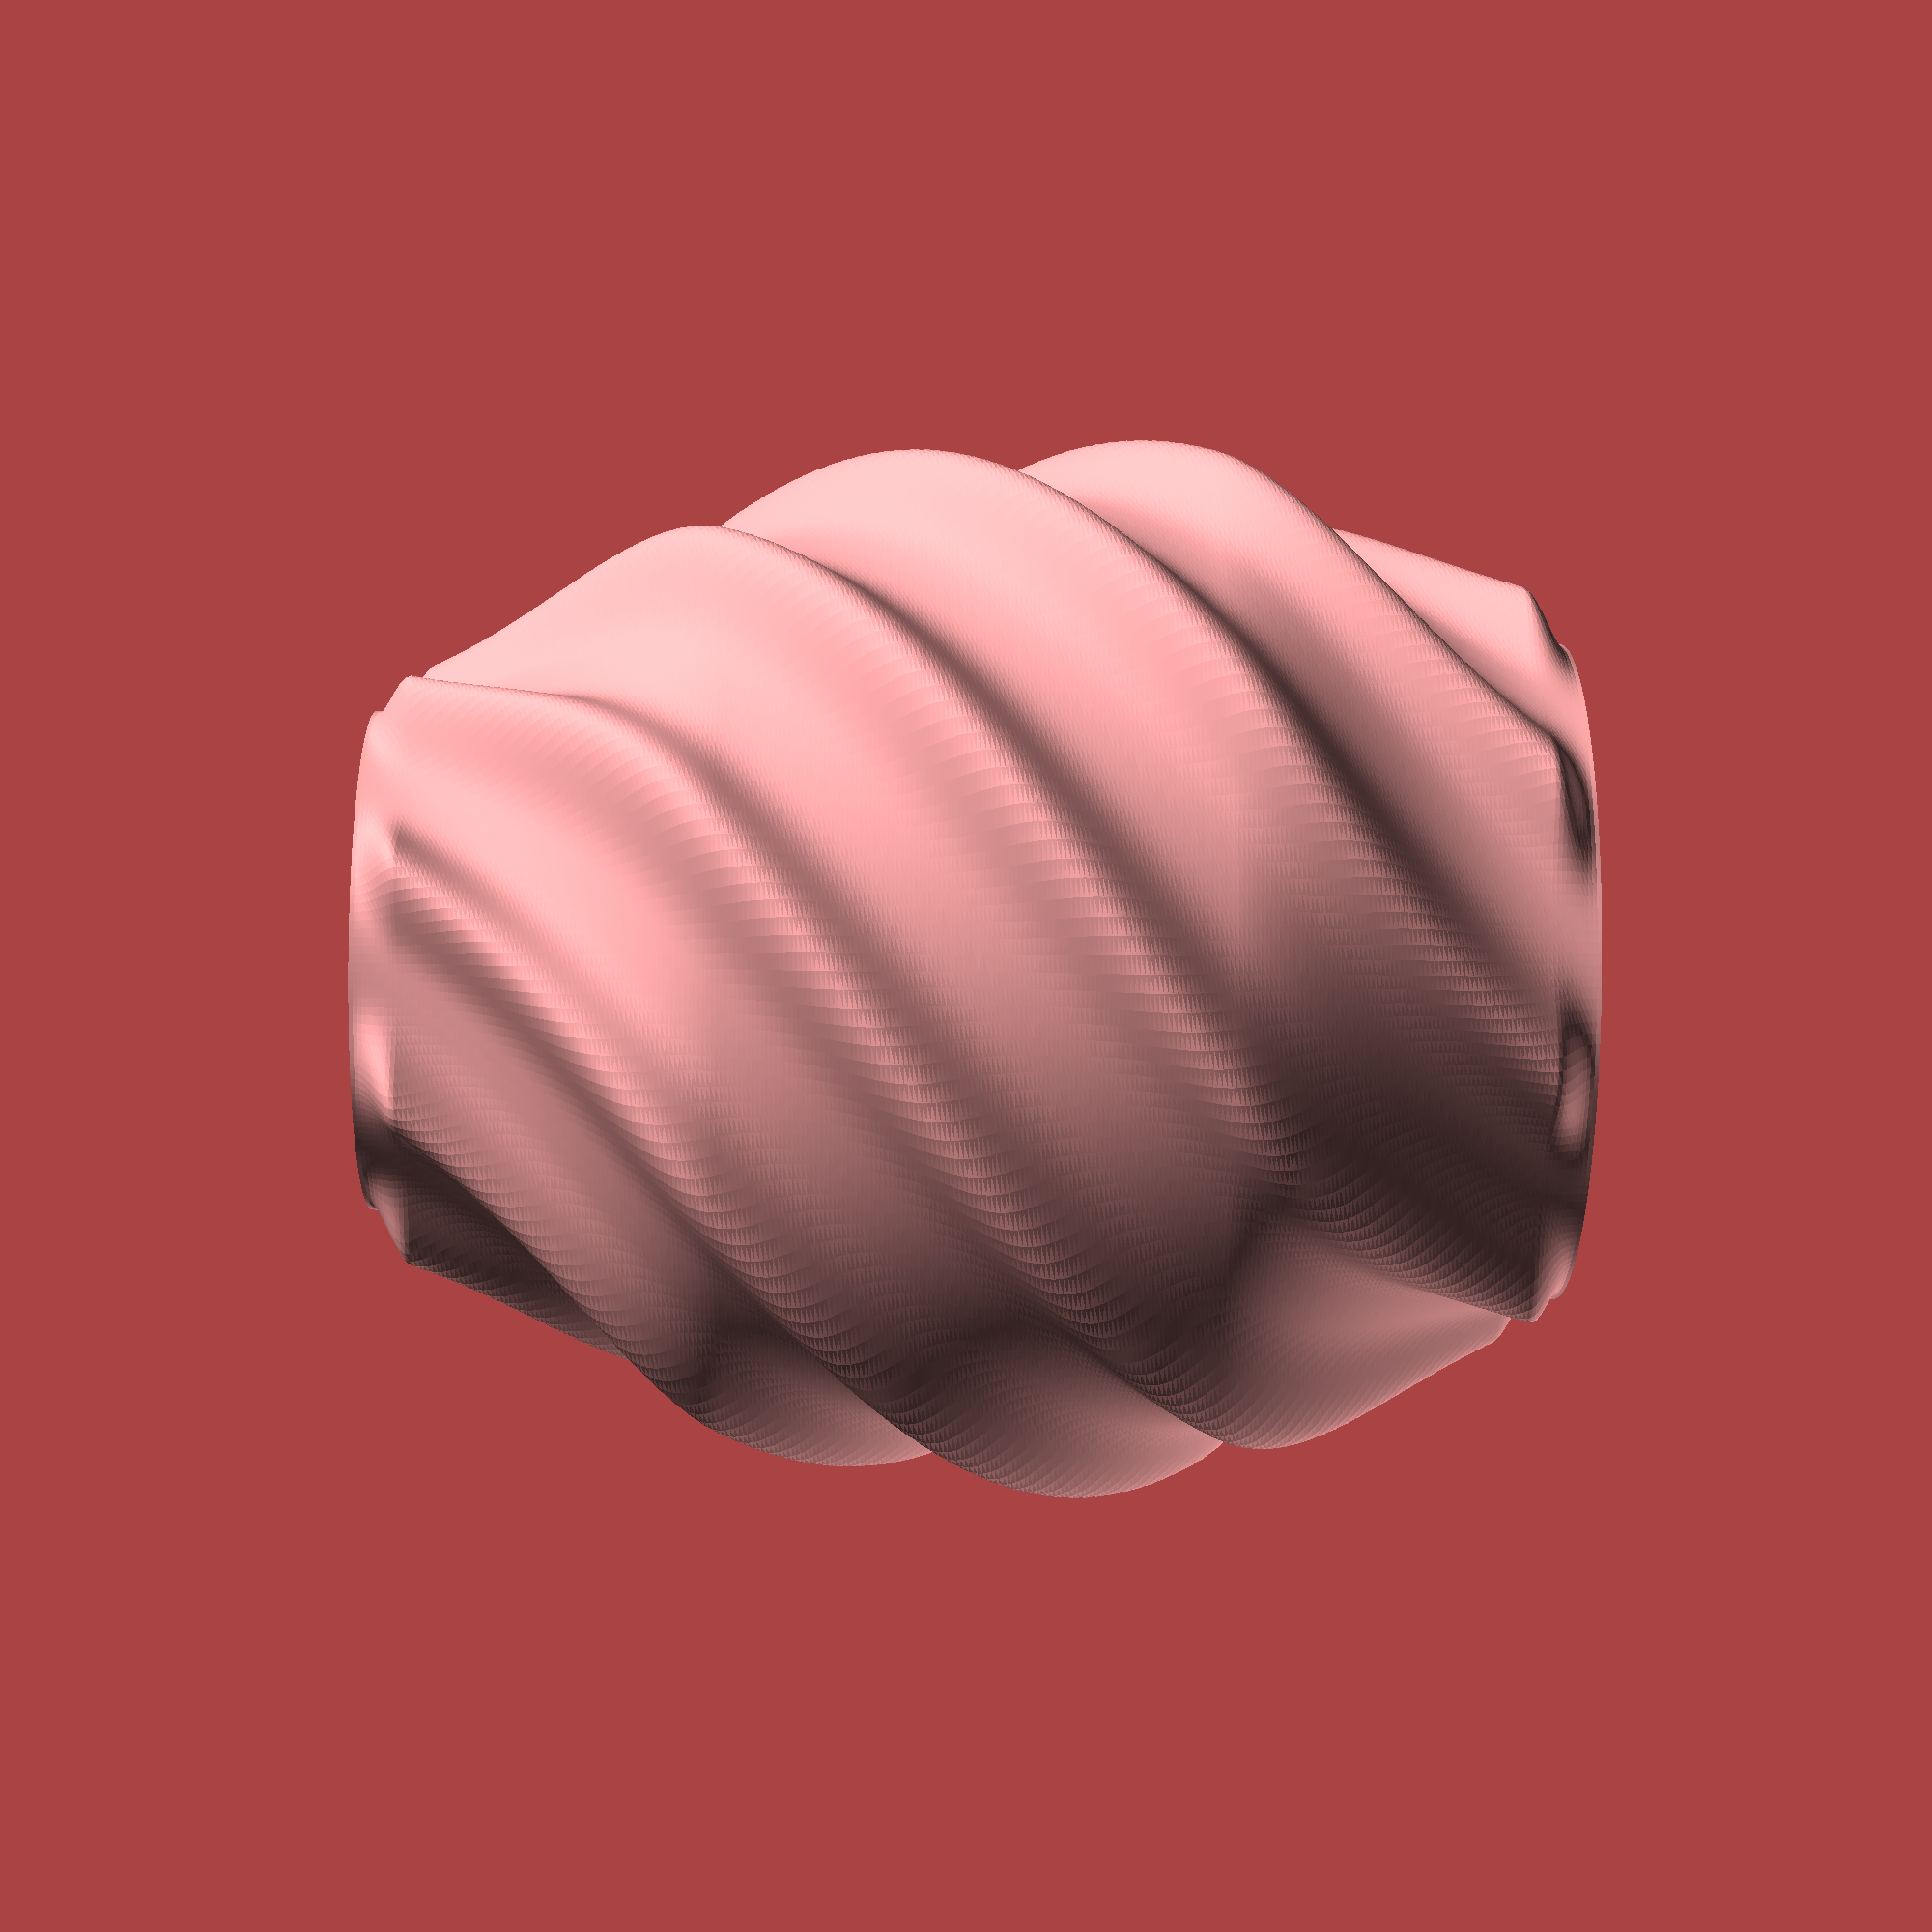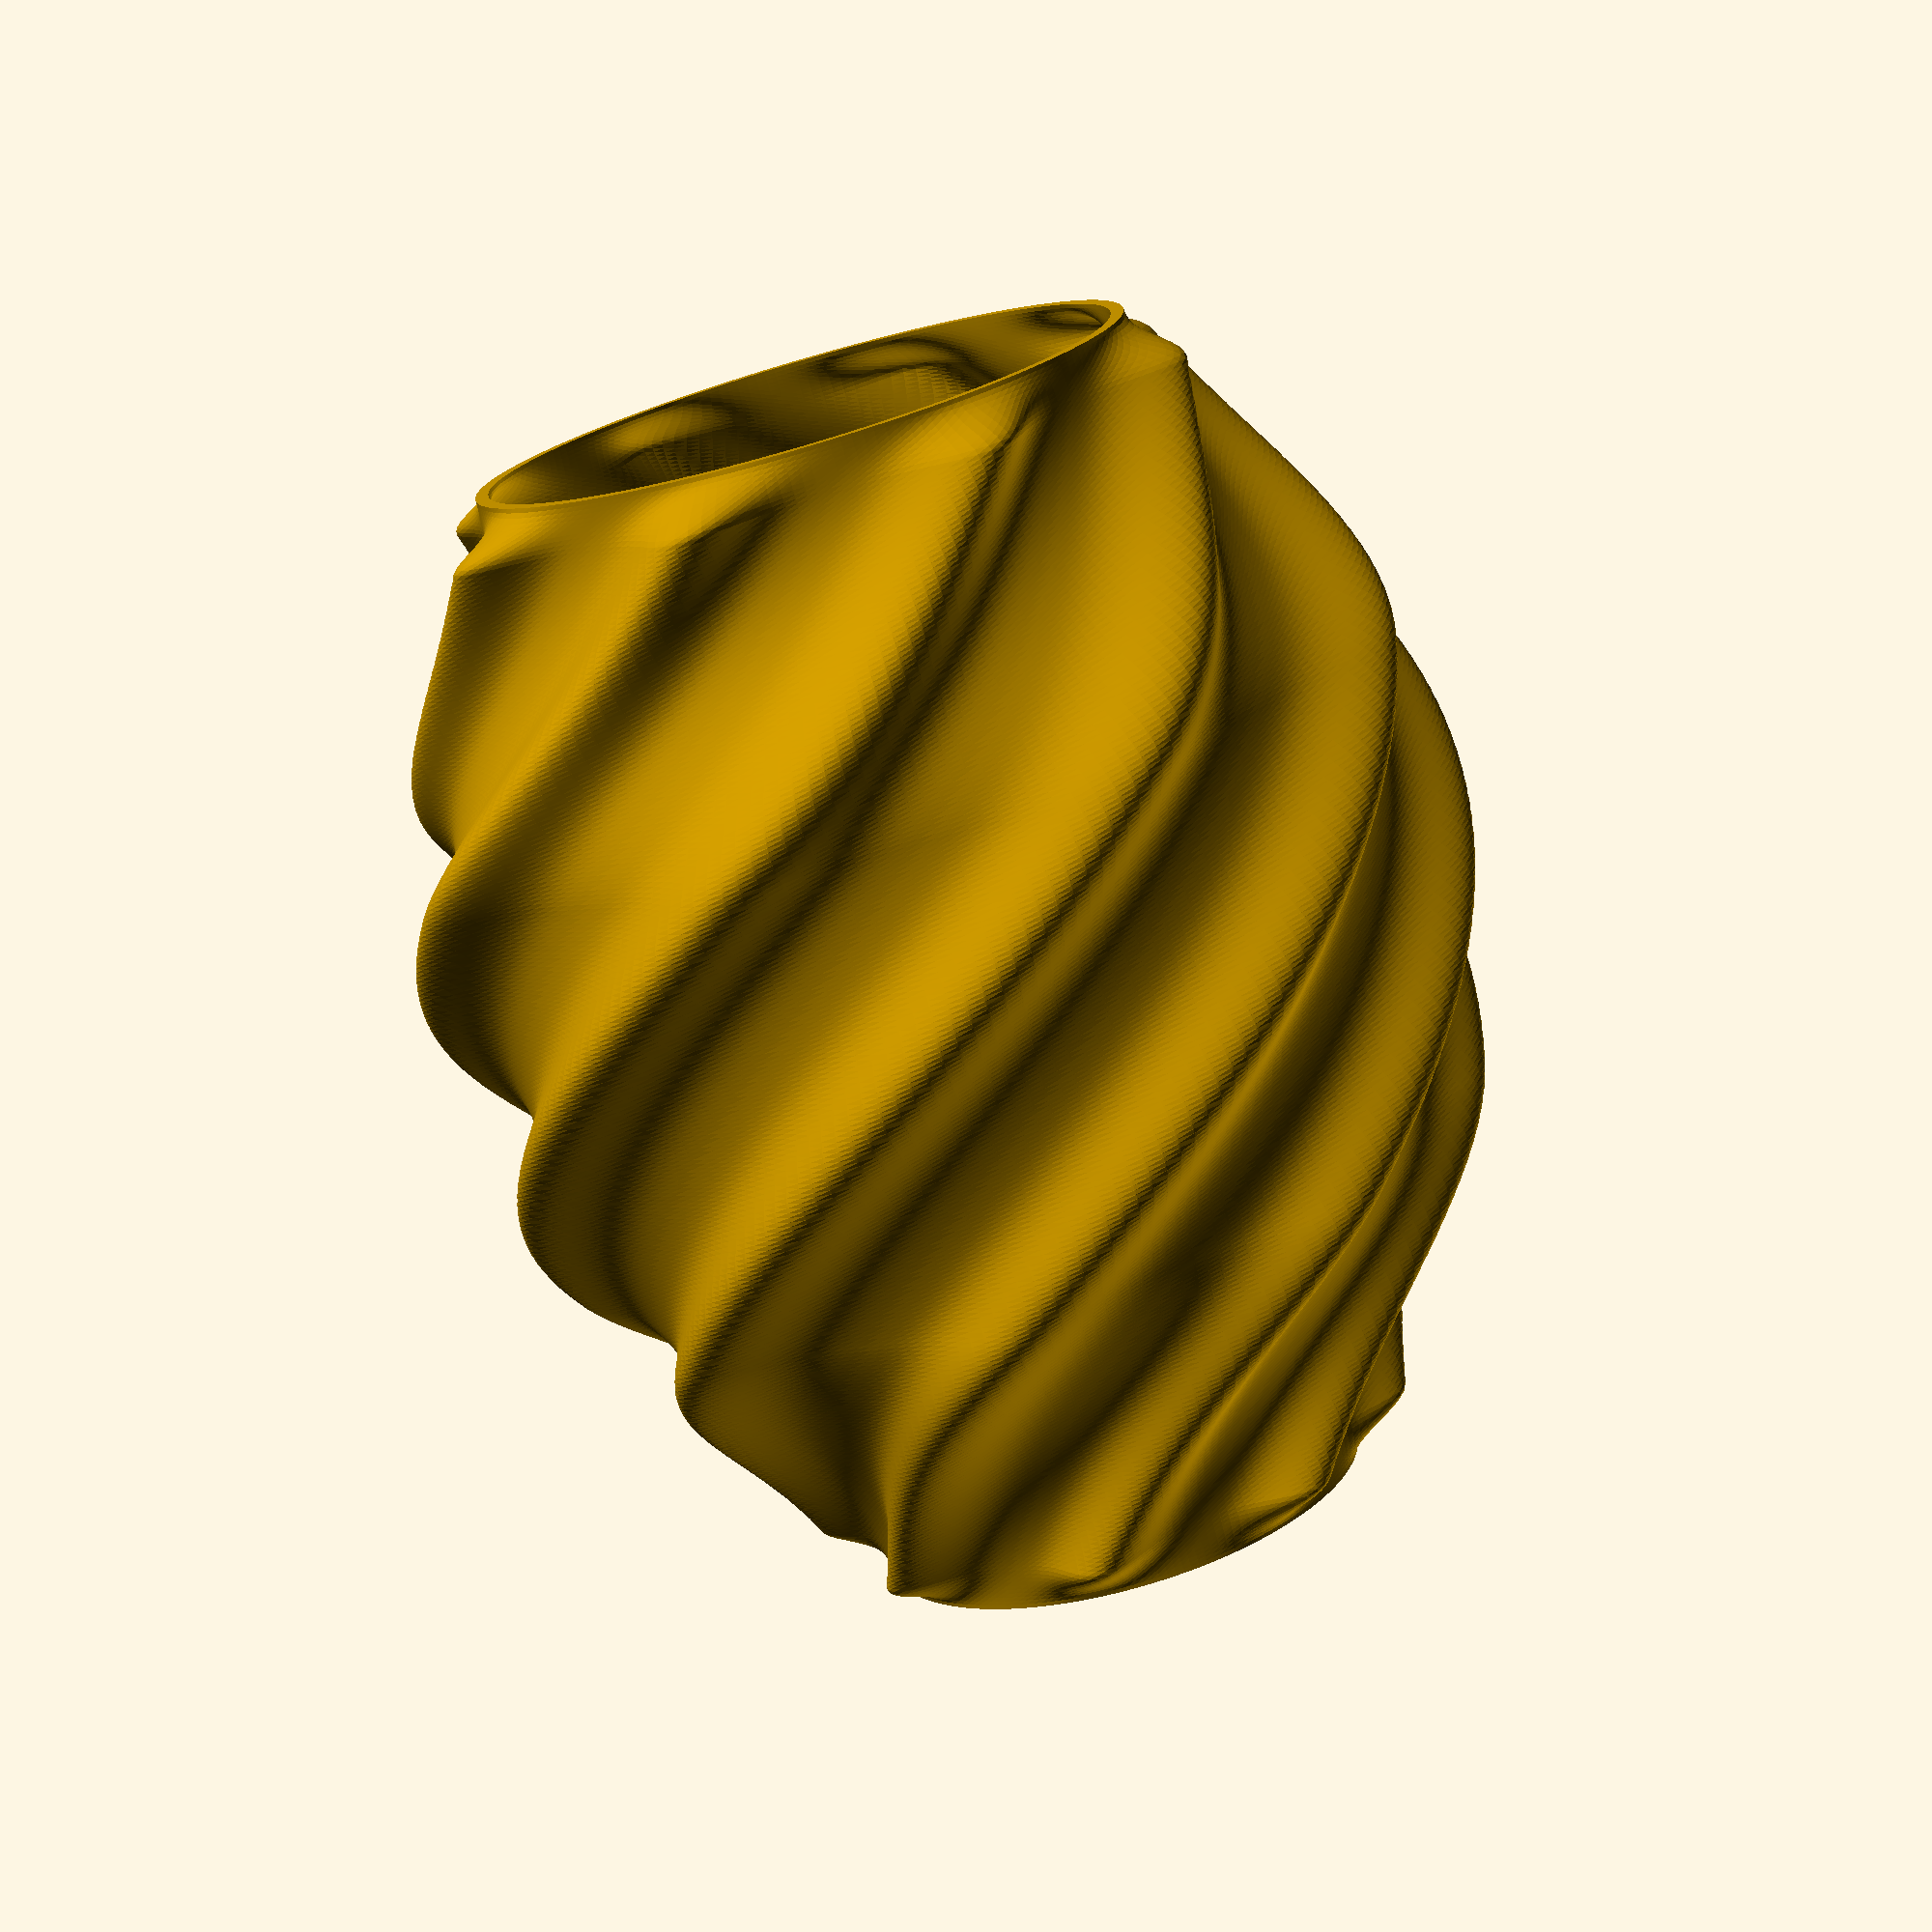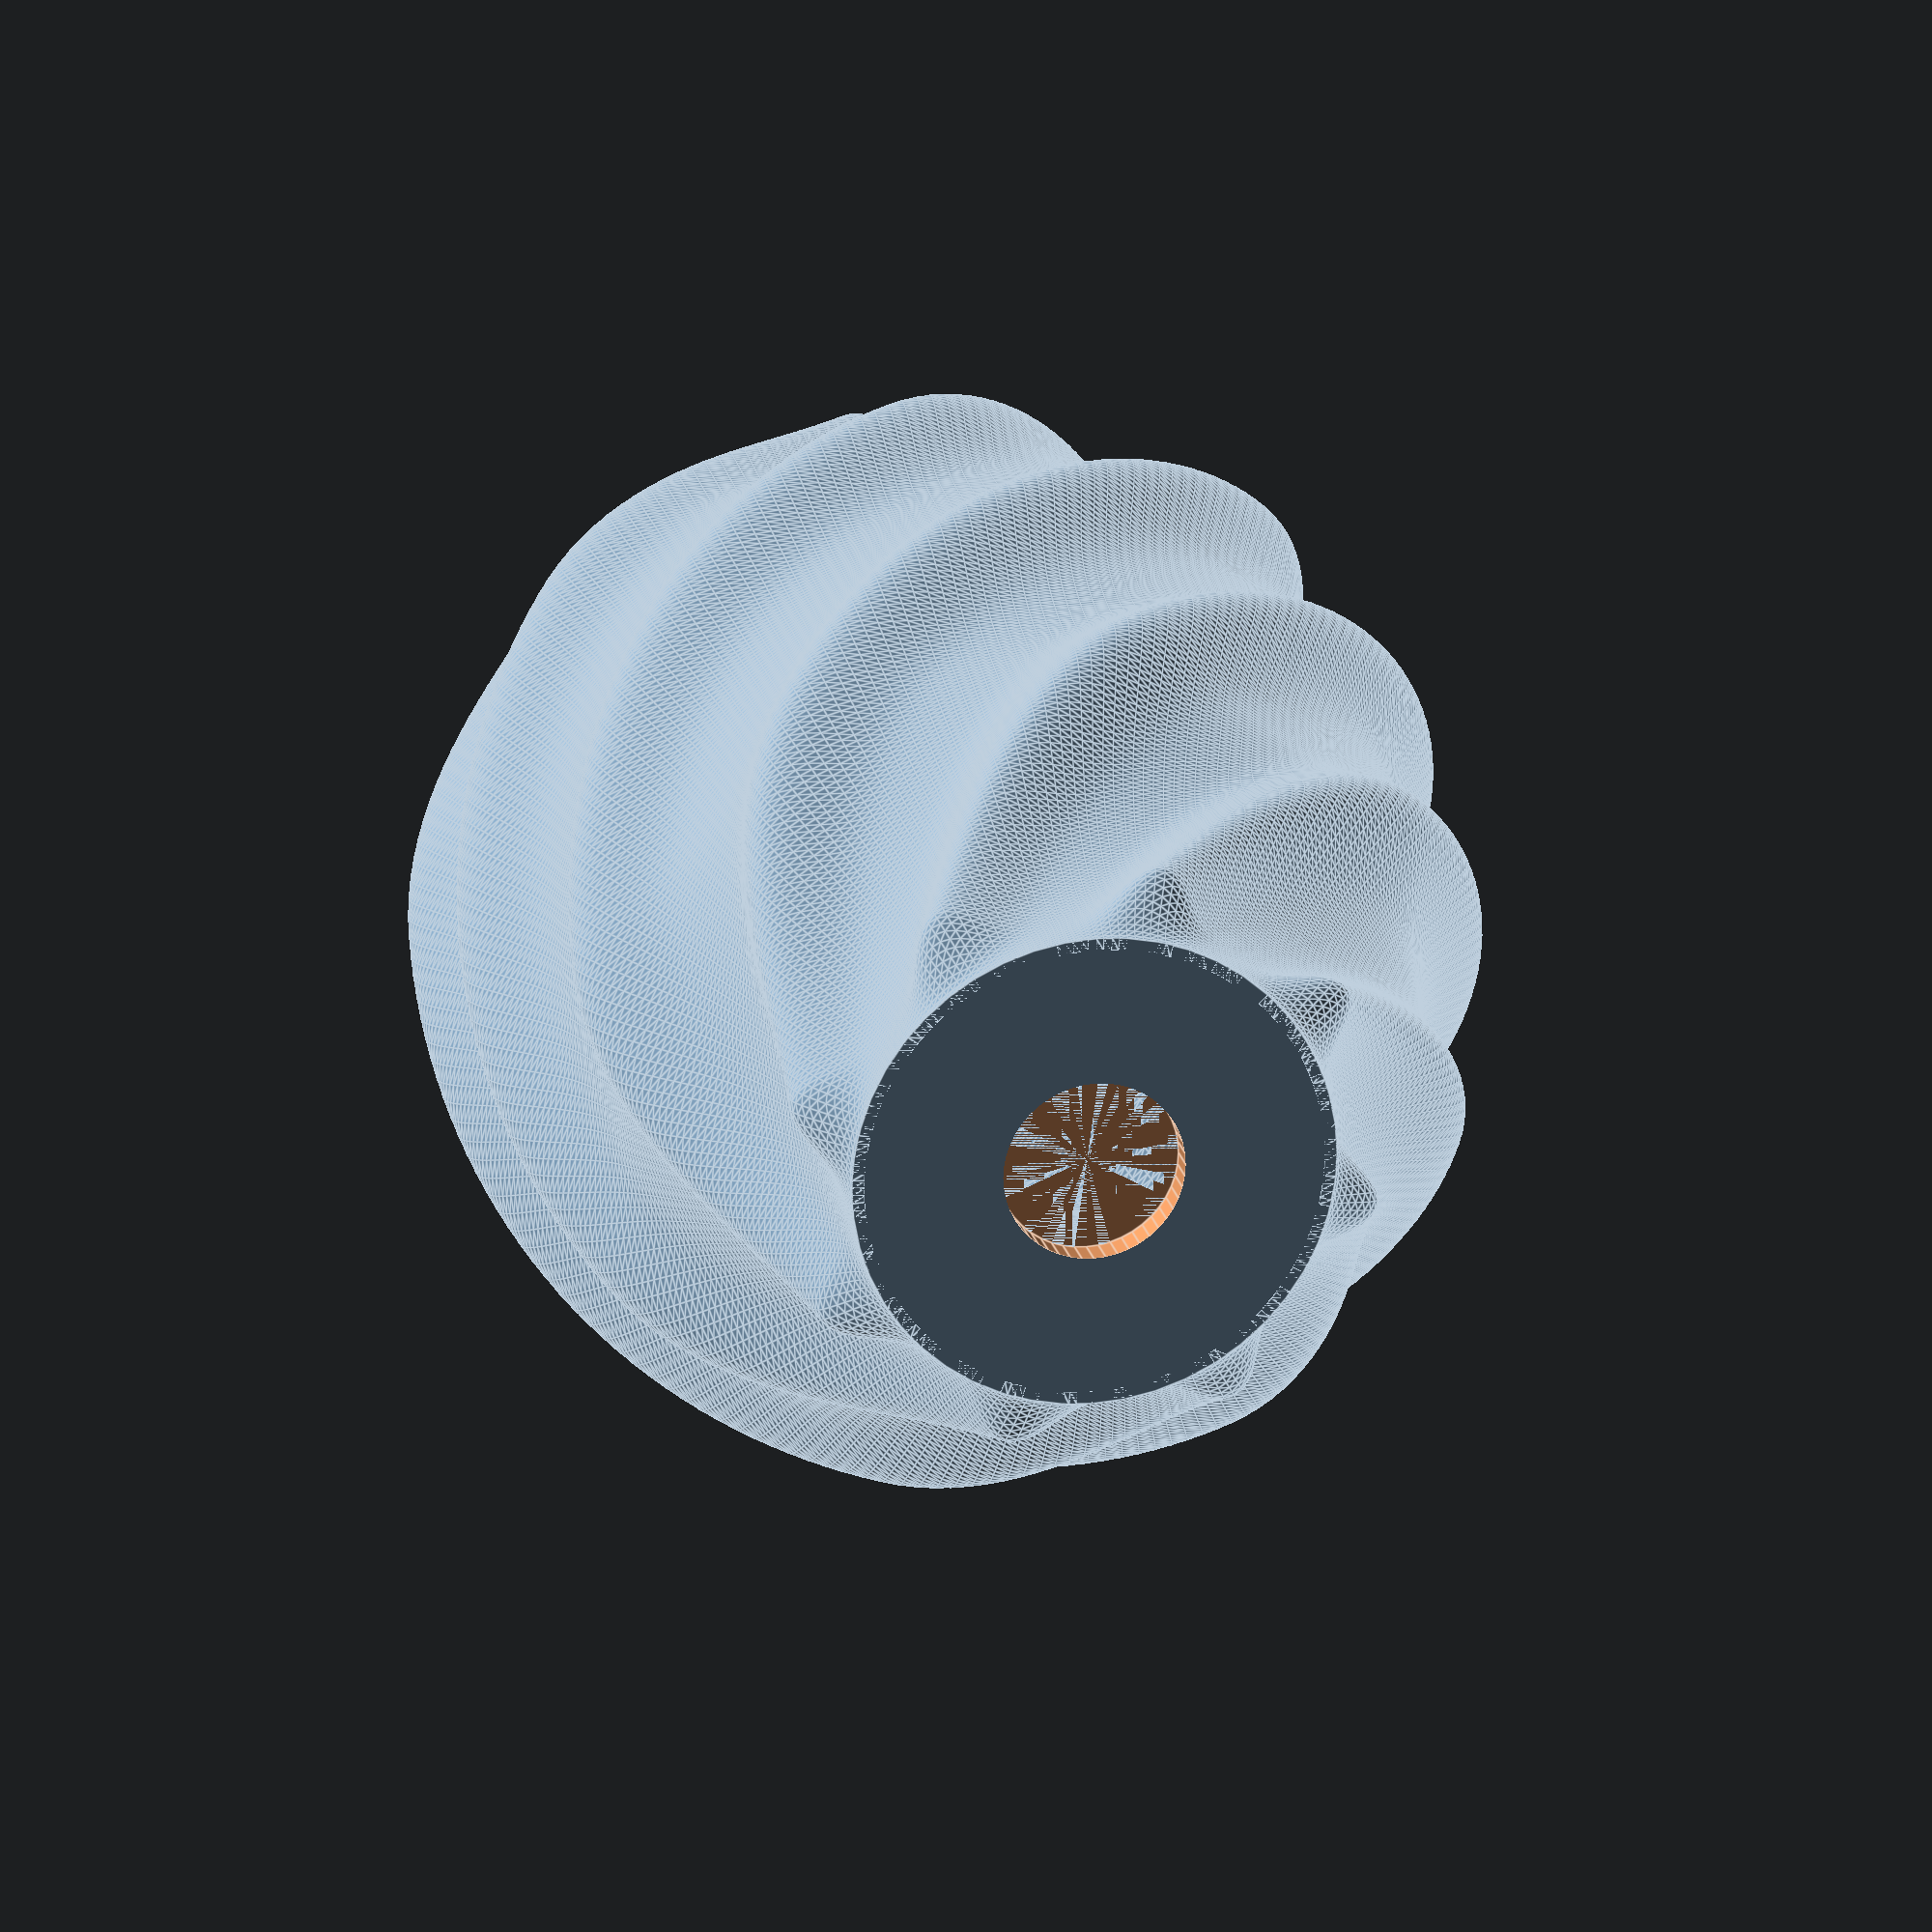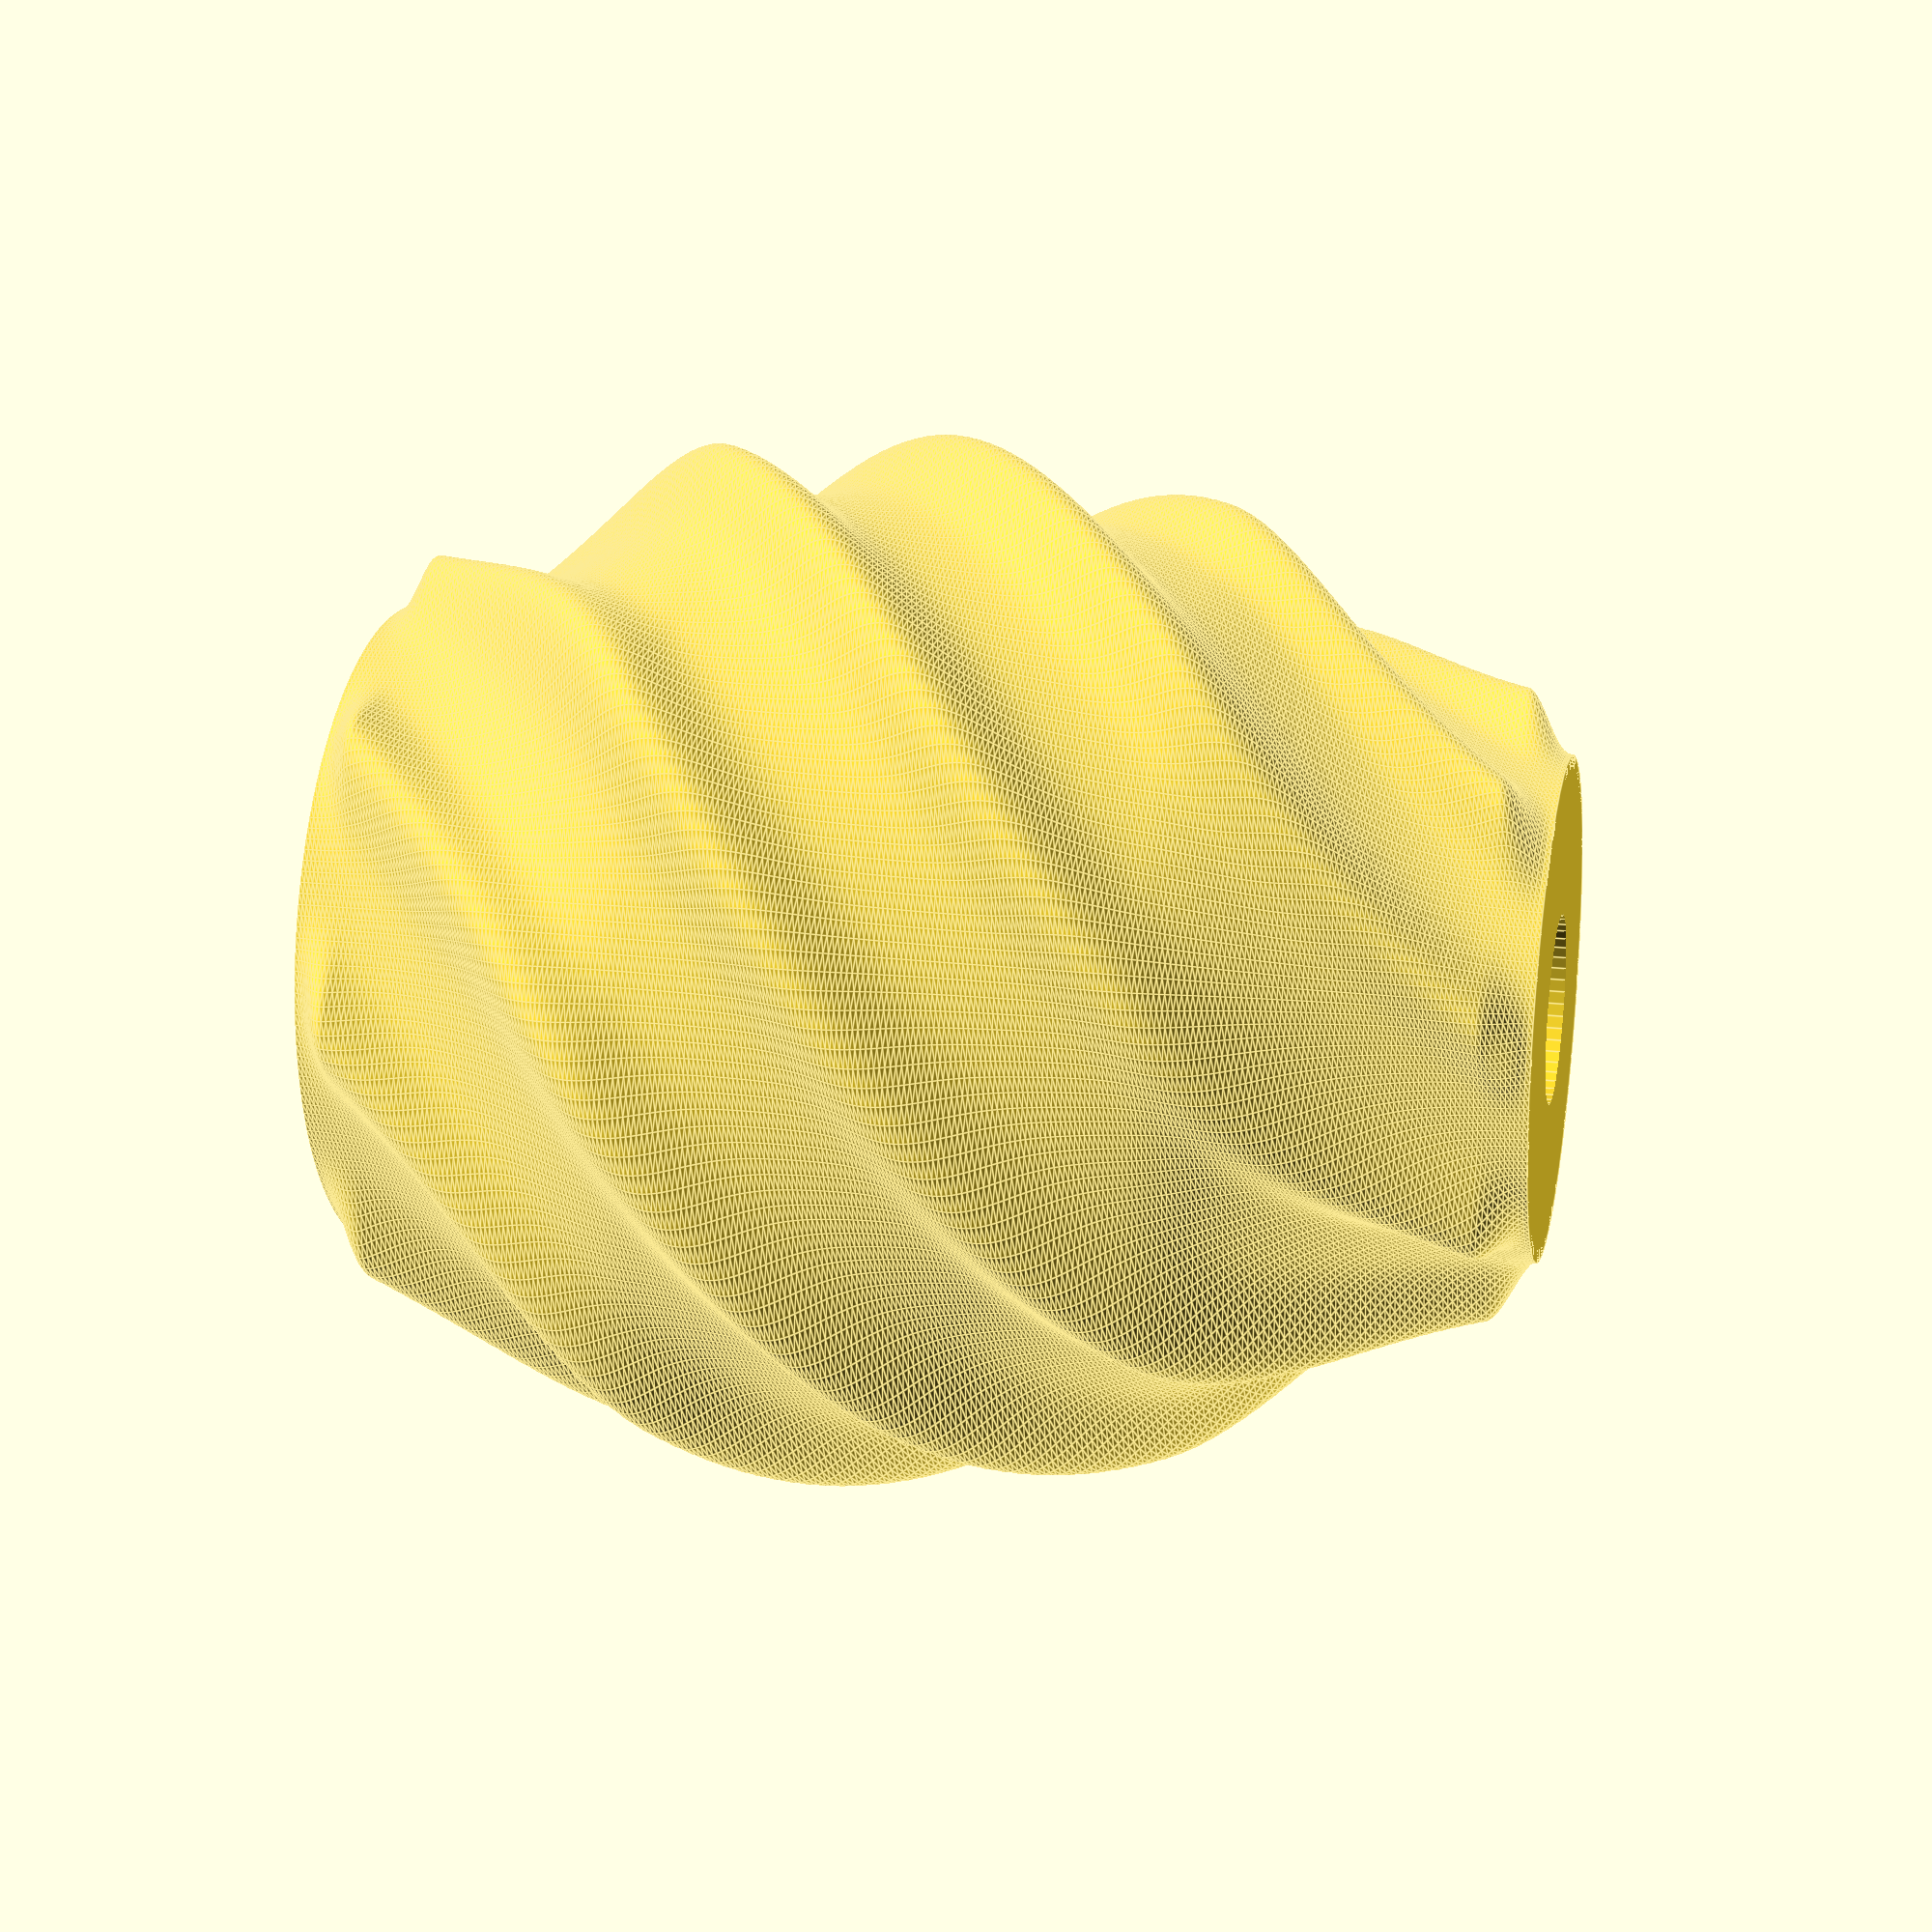
<openscad>
//
// Spiral Belly Lampshade (polyhedron) for E14/E27 — hollow shell (no vase mode)
// - Axisymmetric belly for Ø80 bulb clearance (end-capped so tips honor your diameters)
// - Helical bulge: now supports multi-start (parallel helicals) via lobe_count
// - Pattern: "solid", "slots" (slits via difference), "ribbons" (bands via intersection)
// - Spider seat with ORIGINAL straight spokes, shifted 5mm inward (flush with seat)
// - Preview fix: tiny boosts to difference() heights so preview (F5) looks clean;
//   final render (F6) remains exact.
//
// Author: Roy Sigurd Karlsbakk, with kind help from M365 Copilot
// Units: millimeters (and don't you dare think otherwise!)
//

// Quick preview & debug
SHOW_SHELL_ONLY  = false;    // render shell only (debug)
SHOW_SPIDER_ONLY = false;    // render spider only (debug)

// Preview fix for coplanar difference artifacts (F5 only; is 0 in F6)
previewfix = $preview ? 0.2 : 0;  // mm

// Helical cut parameters (for "slots" or "ribbons")
slot_count       = 2;        // 1..3
slot_width       = 12.0;     // mm (tangential width of each helical *slot* removal band)
ribbon_width     = 18.0;     // mm (tangential width of each helical *ribbon* kept band)
slot_z_margin    = 12.0;     // mm kept solid at bottom/top to preserve strength

// User Parameters

// Height & wall
height_mm            = 180;   // total height
wall_thickness       = 2.0;   // shell thickness (increased for strength)

// Ends + belly (clearance)
base_diameter        = 76;    // outer at bottom (increased for E14 lock ring clearance)
top_diameter_user    = 100;   // requested outer at top (may be raised by top opening guard)
axis_mid_diameter    = 140;   // axisymmetric belly OUTER diameter at mid (no spiral)
axis_width           = 0.35;  // belly width along Z (0.25..0.45)
belly_end_cap        = 0.30;  // fraction of height at each end where belly tapers to 0 (fixes tip inflation)

// Helical lobe (spiralling bulge)
max_mid_diameter     = 160;   // OUTER diameter at mid at the lobe crest
bulge_turns          = 0.5;   // revolutions from bottom → top
left_handed          = false; // true to reverse direction
lobe_count           = 8;     // NEW: number of parallel helical lobes (1 = single, 2 = double, etc.)
lobe_start_angle     = 0;     // starting angle of the lobes in degrees (0-360)
lobe_axis_angle      = 0;     // rotates the lobe pattern orientation (deg)
mid_position         = 0.50;  // where belly & lobe peak (0..1)
lobe_width           = 0.45;  // broader = visible over more height
lobe_power           = 70.2;   // 1=soft; 2..3=crisper lobe (cos^power, clamped ≥0)

// Height envelope control (visibility along height)
lobe_env_mix         = 0.25;  // 0.0 = flat (visible across height), 1.0 = Gaussian (focused at mid)
end_cap              = 0.04;  // fraction of height at each end where lobe → 0 (keeps ends circular)

// Socket mount (E14 or E27)
socket_type          = "E14"; // "E14" or "E27" - automatically adjusts hole size and base diameter
seat_clearance       = 0.4;   // added to hole diameter
mount_at_top         = false; // false: bottom seat; true: top seat (pendant)

// Socket-specific dimensions (calculated automatically)
socket_hole_diameter = (socket_type == "E27") ? 39.0 : 28.2; // E27: 39mm, E14: 28.2mm
mount_seat_od        = (socket_type == "E27") ? 66.0 : 50.0;  // E27: larger seat, E14: standard
mount_seat_th        = (socket_type == "E27") ? 6.0 : 5.0;    // E27: thicker for strength
base_diameter_auto   = (socket_type == "E27") ? 85 : 72;      // E27: wider base, E14: standard

// Tie ring (overlaps shell interior) + inner skirt (up the inner wall)
ring_width           = 10.0;  // tie-in ring width (increased for strength)
tie_overlap_r        = 2.0;   // mm: tie ring outer intrudes into shell inner wall by this (increased)
tie_skirt_h          = 15.0;  // mm: inner skirt height overlapping shell interior (increased)

// ORIGINAL spokes (straight rectangular bars), shifted inward
spoke_count          = 5;     // number of spokes
spoke_width          = 10.0;  // spoke bar width (tangential)
spoke_inset          = 5.0;   // mm: move the inner start 5mm closer to center (overlaps seat better)
spoke_outer_overlap  = 0.6;   // mm: extend past tie-ring inner radius by this
// Note: spokes sit FLUSH on the seat (z = 0 → mount_seat_th). In preview they get tiny height boost.

// Bulb & clearance (sphere Ø80 mm)
bulb_diameter        = 80.0;
bulb_clearance       = 3.0;   // radial clearance
auto_clearance       = true;  // auto-raise belly to ensure bulb clearance

// Top opening: fit Ø60 bulb + fingers comfortably
top_inner_min_diam   = 95.0;  // required top INNER diameter

// Quality (poly count) - balanced for detail and performance
na                   = $preview ? 192 : 480;   // angular segments (balanced)
nz                   = $preview ? 280 : 640;   // vertical rings (balanced)

$fn = 48; // for cylinders (seat, ring)

// Guards & constants
assert(na >= 3, "na (angular segments) must be ≥ 3");
assert(nz >= 2, "nz (vertical rings) must be ≥ 2");
assert(lobe_count >= 1, "lobe_count must be ≥ 1");
EPS = 0.05;

echo(str("na is ", na, " and nz is ", nz));

// Helpers
function clamp01(x) = x < 0 ? 0 : (x > 1 ? 1 : x);
function mix(a,b,k) = a*(1-k) + b*k;
function smoothstep01(t) = let(tt=clamp01(t)) tt*tt*(3 - 2*tt);
function gaussian(t, mu, sigma) = exp(-0.5*pow((t - mu)/sigma, 2));
function sigma_from_width(w) = max(0.05, w);

// End cap taper to zero exactly at t=0 and t=1 (for the helical lobe)
function end_taper(t) =
    (t < end_cap) ? smoothstep01(t/end_cap) :
    (t > 1 - end_cap) ? smoothstep01((1 - t)/end_cap) : 1;

// Belly end cap (so axisymmetric belly adds 0 at both ends)
function end_taper_belly(t) =
    (t < belly_end_cap) ? smoothstep01(t/belly_end_cap) :
    (t > 1 - belly_end_cap) ? smoothstep01((1 - t)/belly_end_cap) : 1;

// Derived & checks
H   = height_mm;
Ro0 = base_diameter/2;

// Enforce minimum top inner diameter by raising top outer if needed
top_outer_needed = top_inner_min_diam/2 + wall_thickness;
Ro2_user         = top_diameter_user/2;
Ro2              = max(Ro2_user, top_outer_needed);

assert(Ro0 > wall_thickness + 1 && Ro2 > wall_thickness + 1,
       "Base/top diameters too small for this wall thickness.");

required_rad_inner = bulb_diameter/2 + bulb_clearance;
required_rad_outer = required_rad_inner + wall_thickness;

axis_mid_r_user    = axis_mid_diameter/2;
axis_mid_r         = auto_clearance ? max(axis_mid_r_user, required_rad_outer) : axis_mid_r_user;
max_mid_r          = max(max_mid_diameter/2, axis_mid_r + 0.01); // crest > belly

twist_sign = left_handed ? -1 : 1;

// Radius model (helical bulge on axisymmetric belly)
function base_top_radius(t) = Ro0 + (Ro2 - Ro0)*smoothstep01(t);

// Belly with end-cap so it doesn't inflate top/bottom tips
function R_belly(t) =
    let(rb   = base_top_radius(t),
        rb_m = base_top_radius(mid_position),
        A    = axis_mid_r - rb_m,
        sig  = sigma_from_width(axis_width))
    rb + end_taper_belly(t) * (A * gaussian(t, mid_position, sig));

function phi_deg(t) = lobe_start_angle + twist_sign * (bulge_turns * 360 * t);

// Height envelope for the lobe amplitude
function lobe_envelope(t) =
    let(g = gaussian(t, mid_position, sigma_from_width(lobe_width)))
    end_taper(t) * mix(1, g, clamp01(lobe_env_mix));

// Lobe amplitude (so that crest @ mid reaches max_mid_r)
function lobe_amp(t) =
    let(A_mid = max_mid_r - axis_mid_r)
    lobe_envelope(t) * A_mid;

// NEW: Multi-start lobe shape (take the max over lobe_count evenly spaced lobes)
// Keeps amplitude normalized (doesn't exceed 1) while adding parallel helices.
function lobe_shape_multi(theta_deg, t) =
     (lobe_count <= 1)
     ? pow(max(0, cos((theta_deg - lobe_axis_angle) - phi_deg(t))), lobe_power)
     : max([ for (k=[0:lobe_count-1])
                 pow(max(0, cos((theta_deg - lobe_axis_angle) - (phi_deg(t) + k*360/lobe_count))), lobe_power)
             ]);

// Final radii
function R_outer(t, theta_deg) = R_belly(t) + lobe_amp(t) * lobe_shape_multi(theta_deg, t);
function R_inner(t, theta_deg) = R_outer(t, theta_deg) - wall_thickness;

// Polyhedron mesh (shell)
function idx_out(i,j) = i*na + (j % na);
function idx_in(i,j)  = (nz+1)*na + i*na + (j % na);

function v_out(i,j) =
    let(t = i/nz, ang = j*360/na, r = R_outer(t, ang))
    [ r*cos(ang), r*sin(ang), t*H ];

function v_in(i,j) =
    let(t = i/nz, ang = j*360/na, r = max(1, R_inner(t, ang)))
    [ r*cos(ang), r*sin(ang), t*H ];

pts_out = [ for (i=[0:nz], j=[0:na-1]) v_out(i,j) ];
pts_in  = [ for (i=[0:nz], j=[0:na-1]) v_in(i,j)  ];
points  = concat(pts_out, pts_in);

faces_outer = [
  for (i=[0:nz-1], j=[0:na-1])
  let(a=idx_out(i,j), b=idx_out(i,(j+1)%na), c=idx_out(i+1,(j+1)%na), d=idx_out(i+1,j))
  for (tri = [[a,b,c], [a,c,d]]) tri
];

faces_inner = [
  for (i=[0:nz-1], j=[0:na-1])
  let(a=idx_in(i,j), b=idx_in(i+1,j), c=idx_in(i+1,(j+1)%na), d=idx_in(i,(j+1)%na))
  for (tri = [[a,b,c], [a,c,d]]) tri
];

faces_bottom = [
  for (j=[0:na-1])
  let(a=idx_out(0,j), b=idx_out(0,(j+1)%na), c=idx_in(0,(j+1)%na), d=idx_in(0,j))
  for (tri = [[a,b,c], [a,c,d]]) tri
];

faces_top = [
  for (j=[0:na-1])
  let(a=idx_out(nz,j), b=idx_in(nz,j), c=idx_in(nz,(j+1)%na), d=idx_out(nz,(j+1)%na))
  for (tri = [[a,b,c], [a,c,d]]) tri
];

faces = concat(faces_outer, faces_inner, faces_bottom, faces_top);

module shell_poly() {
    polyhedron(points=points, faces=faces, convexity=12);
}

// Helical cutters / keepers — PREVIEW-FIXED
Rcut        = max(max_mid_r, Ro0, Ro2) + 6; // radial reach of cutters
twist_total = bulge_turns * 360 * (left_handed ? -1 : 1);

// Simple solid mount (no spokes, no gaps) — just a solid disk with E14 hole
module spider_mount_at_z(z_mount, at_top=false) {
    end_t = at_top ? 1 : 0;

    let(
        // Shell outer radius at end (axisymmetric; lobe→0 at ends)
        r_out_end      = R_belly(end_t),
        
        // Solid mount extends to outer radius for proper connection to shell wall
        mount_radius   = r_out_end,
        
        // Preview-only tiny height boosts to avoid coplanar z-fighting
        seat_h         = mount_seat_th + previewfix,
        hole_h         = mount_seat_th + 2*previewfix
    )
    translate([0,0,z_mount]) difference() {

        // Solid cylinder filling the entire bottom opening
        cylinder(h=seat_h, r=mount_radius, center=false);

        // SUBTRACT: through-hole for socket spigot (+ clearance)
        translate([0,0, -previewfix])
            cylinder(h=hole_h, r=(socket_hole_diameter + seat_clearance)/2, center=false);
    }
}

// Assembly
module lampshade() {
    if (SHOW_SHELL_ONLY) {
        shell_poly();
    } else if (SHOW_SPIDER_ONLY) {
        if (!mount_at_top) {
            spider_mount_at_z(0, at_top=false);
        } else {
            translate([0,0,H - mount_seat_th - tie_skirt_h]) spider_mount_at_z(0, at_top=true);
        }
    } else {
        union() {
            shell_poly();
            if (!mount_at_top) {
                spider_mount_at_z(0, at_top=false);
            } else {
                translate([0,0,H - mount_seat_th - tie_skirt_h]) spider_mount_at_z(0, at_top=true);
            }
        }
    }
}

// Diagnostics
echo(str("Vertices: ", len(points), "  Faces: ", len(faces)));
echo(str("Axis mid outer radius (after auto_clearance) = ", axis_mid_r));
echo(str("Required outer mid radius for bulb+clearance = ", required_rad_outer));
echo(str("Top outer radius used (guarded) = ", Ro2));
echo(str("Top inner min required = ", top_inner_min_diam/2));

// Report the actual modeled top radii (belly is end-capped, lobe=0 at tips)
top_outer_from_model = R_belly(1);
top_inner_from_model = top_outer_from_model - wall_thickness;
echo(str("Computed top OUTER radius = ", top_outer_from_model,
         "  (should match Ro2) ; top INNER radius = ", top_inner_from_model));

end_t_diag        = mount_at_top ? 1 : 0;
r_in_end_diag     = R_belly(end_t_diag) - wall_thickness;
r_ring_o_diag     = r_in_end_diag + tie_overlap_r;
r_ring_i_diag     = max(mount_seat_od/2 + 1.0, r_ring_o_diag - ring_width);
r_spoke_inner_d   = max(0.1, mount_seat_od/2 - spoke_inset);
r_spoke_outer_d   = r_ring_i_diag + spoke_outer_overlap;
span_len_d        = max(0.1, r_spoke_outer_d - r_spoke_inner_d);

echo(str("Spider diag: r_in_end=", r_in_end_diag,
         "  ring_i=", r_ring_i_diag,
         "  ring_o=", r_ring_o_diag,
         "  spoke_inner=", r_spoke_inner_d,
         "  spoke_outer=", r_spoke_outer_d,
         "  span_len=", span_len_d));

// Go
lampshade();

</openscad>
<views>
elev=210.1 azim=353.6 roll=271.1 proj=p view=solid
elev=75.3 azim=325.0 roll=16.0 proj=p view=solid
elev=159.1 azim=307.1 roll=12.6 proj=o view=edges
elev=160.3 azim=350.9 roll=77.7 proj=p view=edges
</views>
